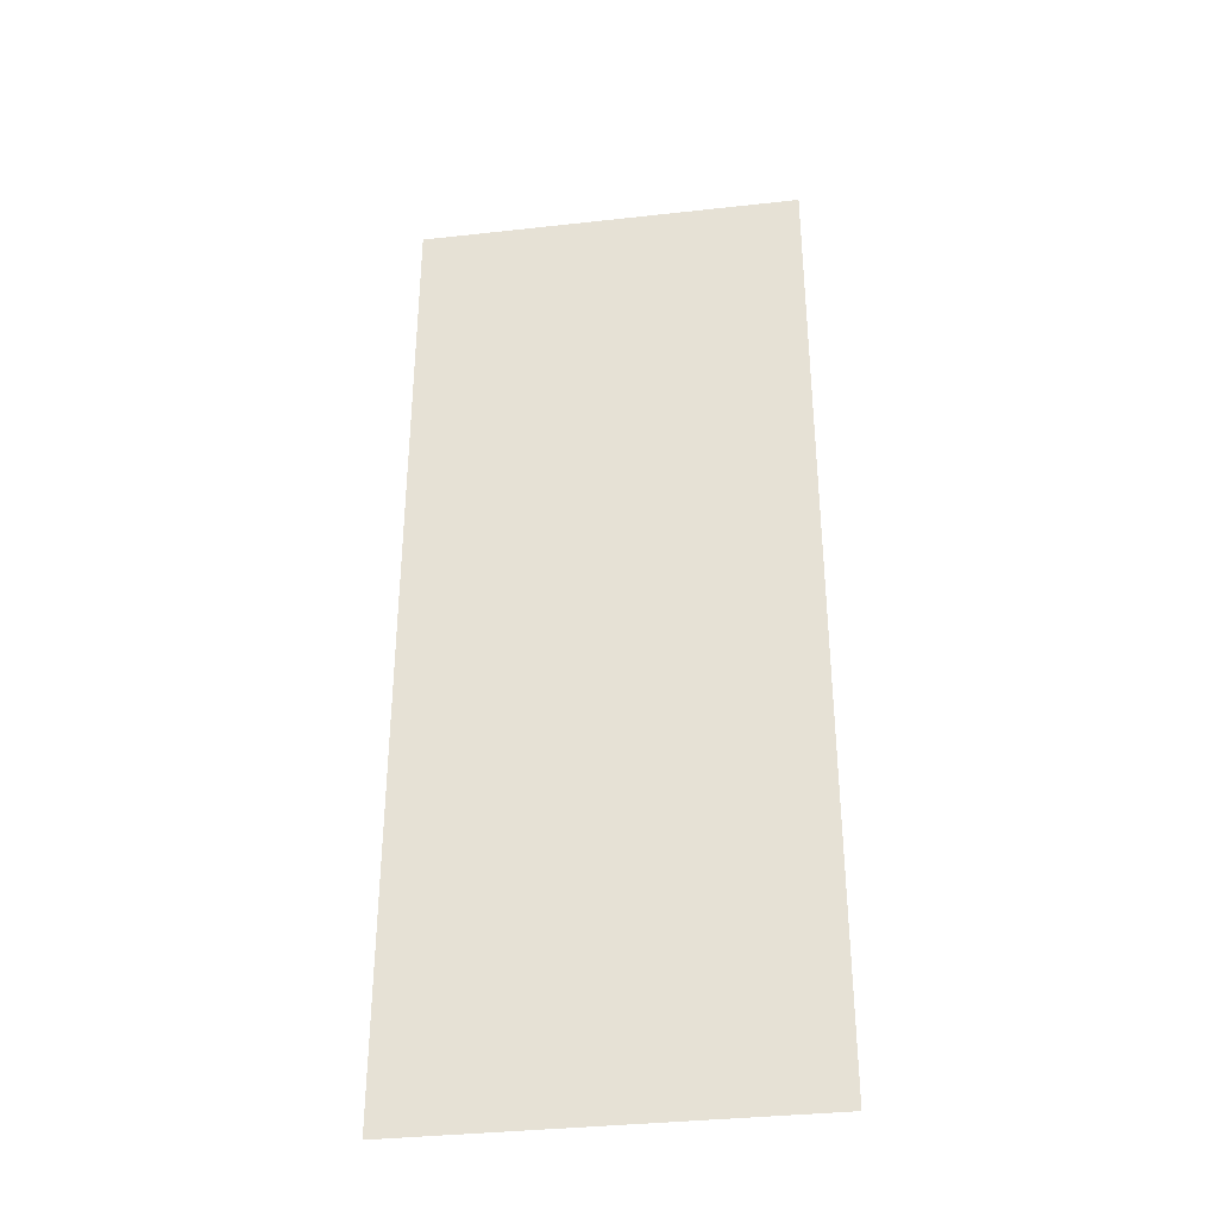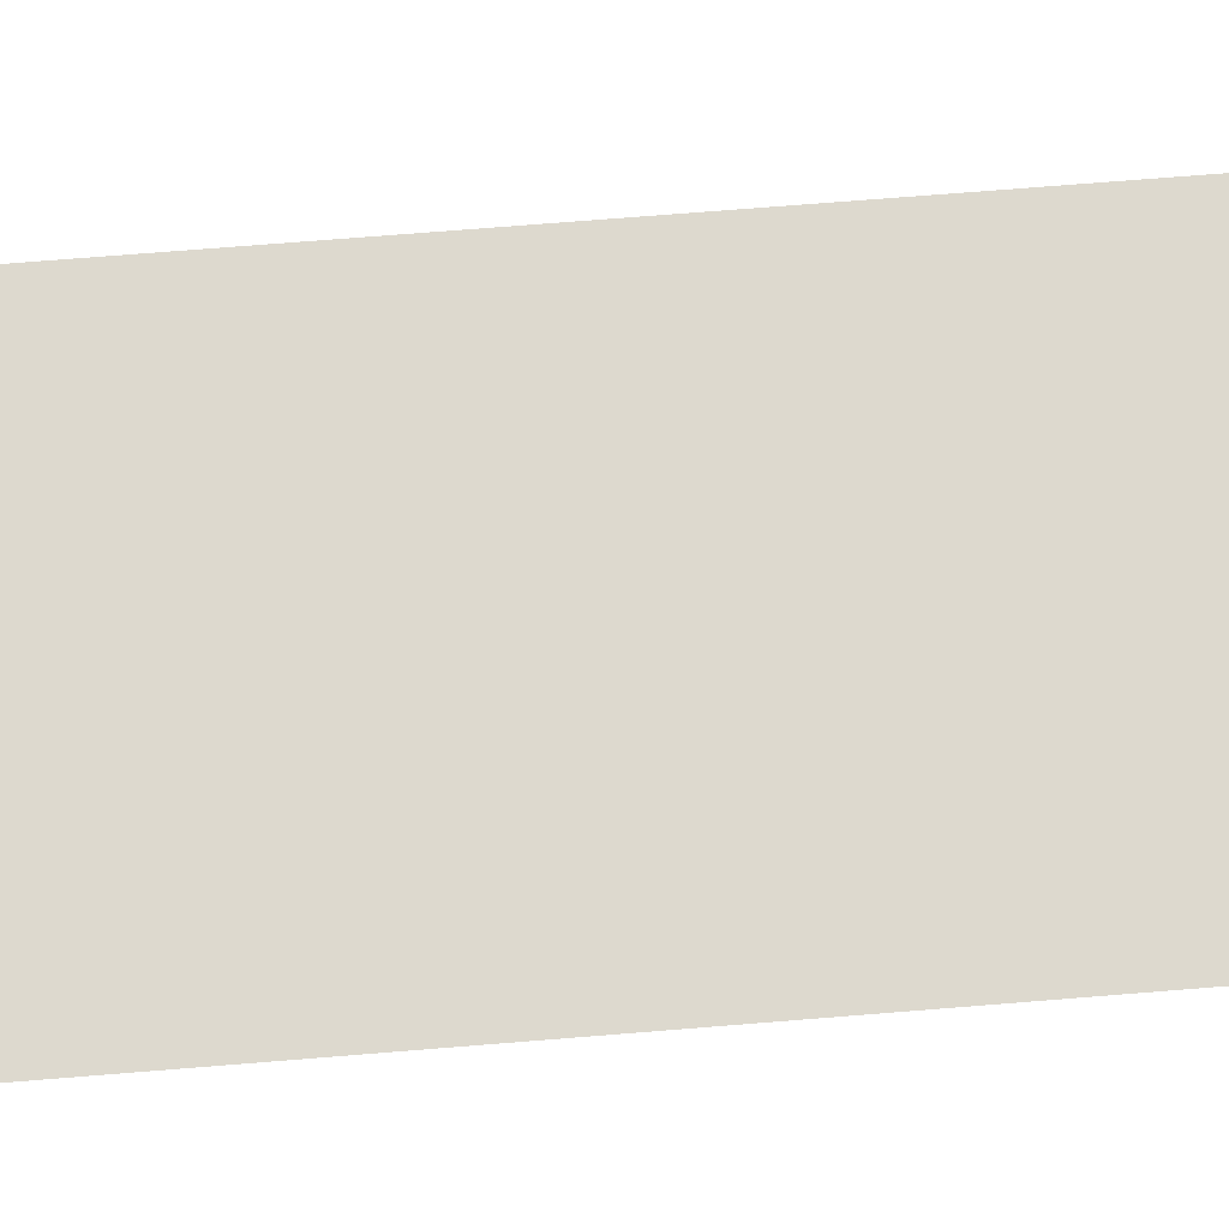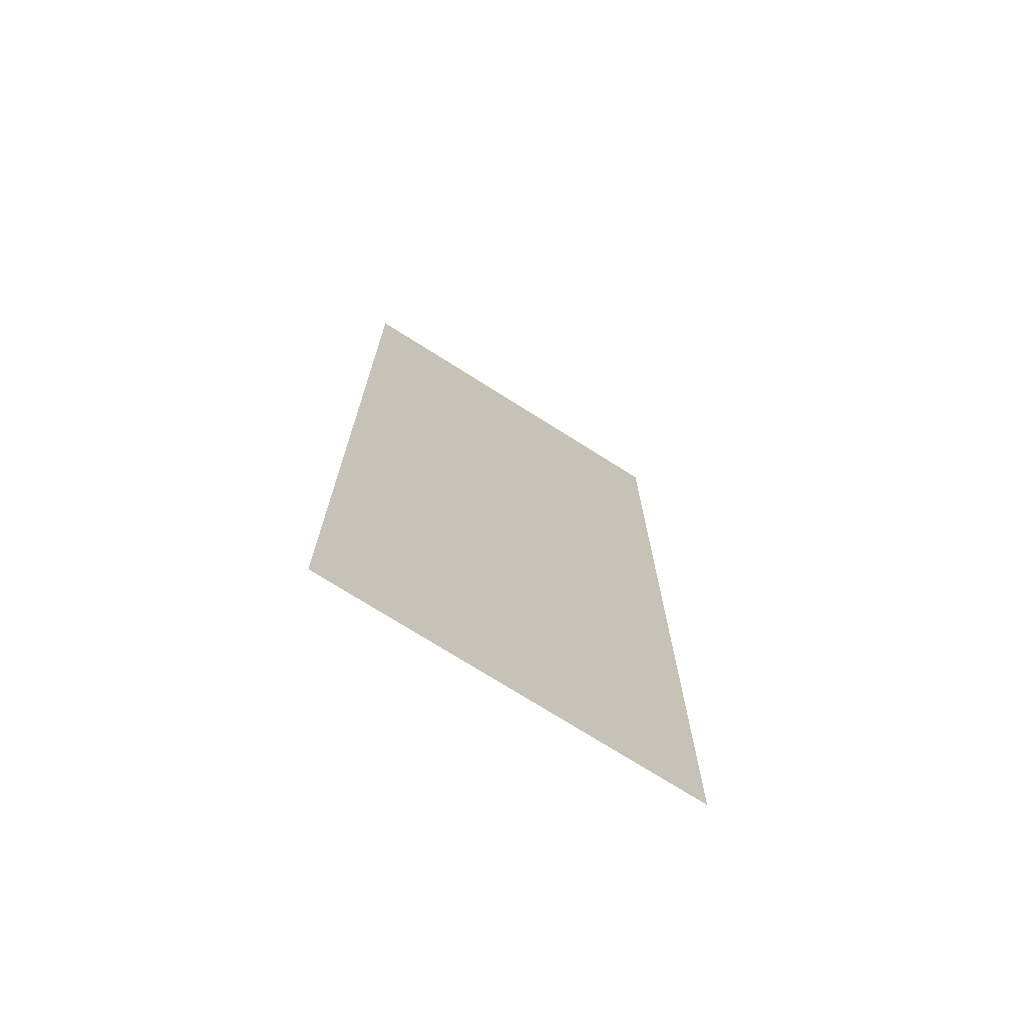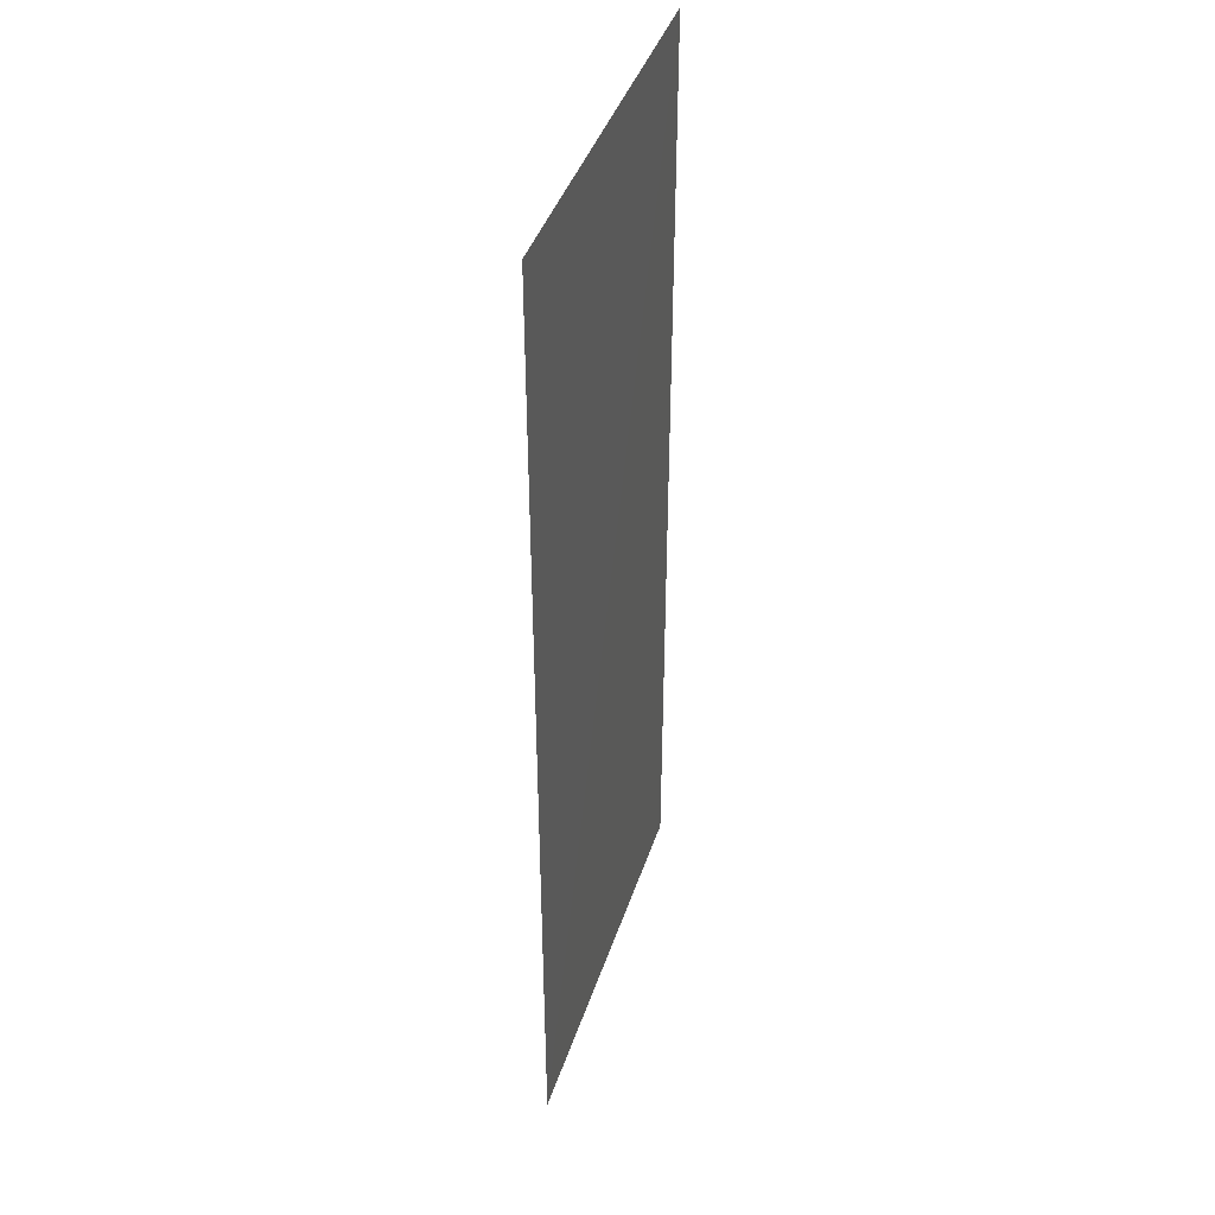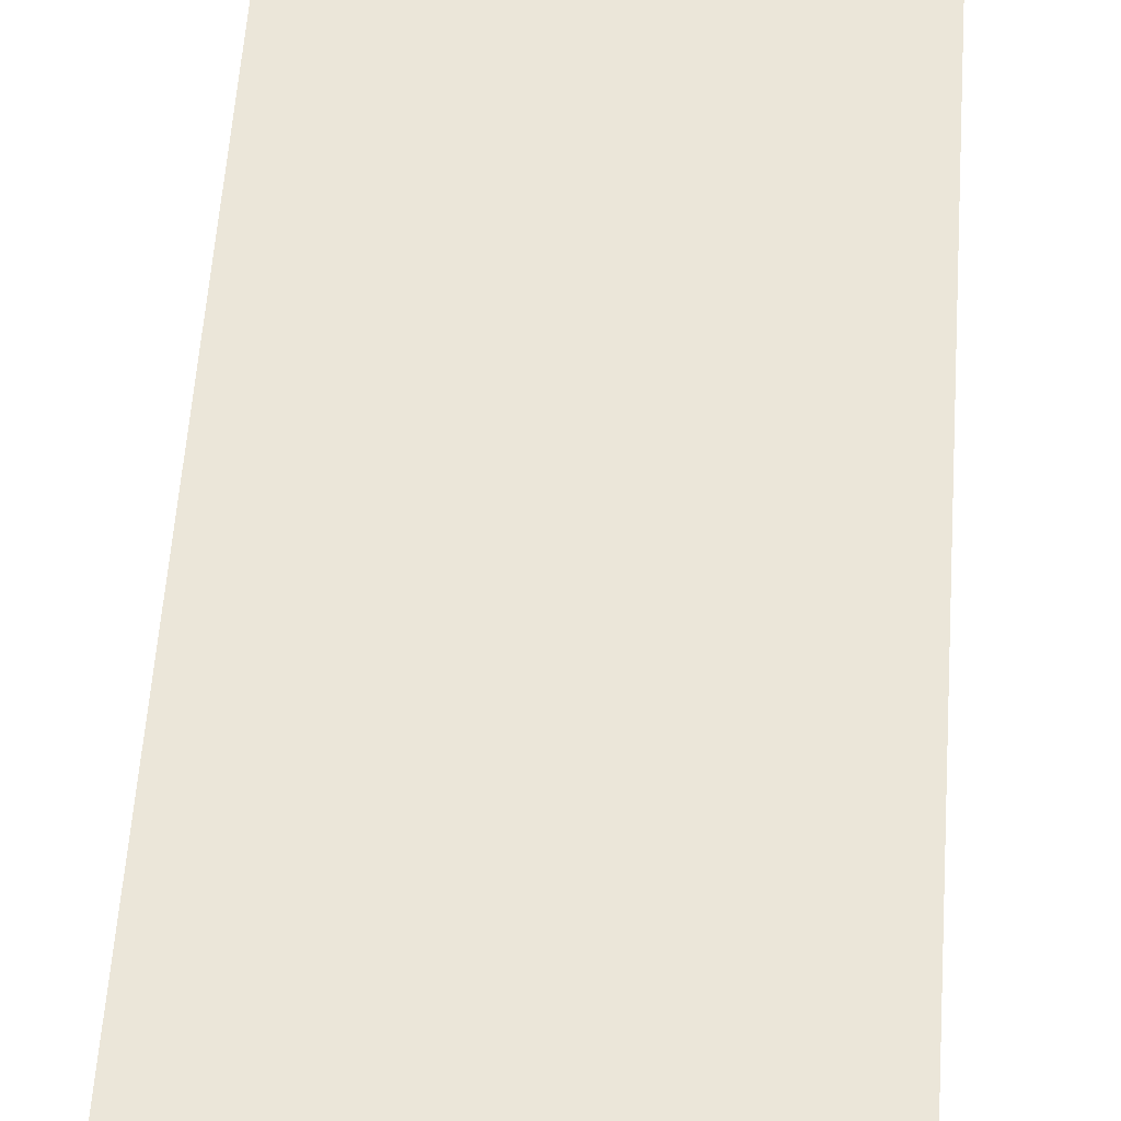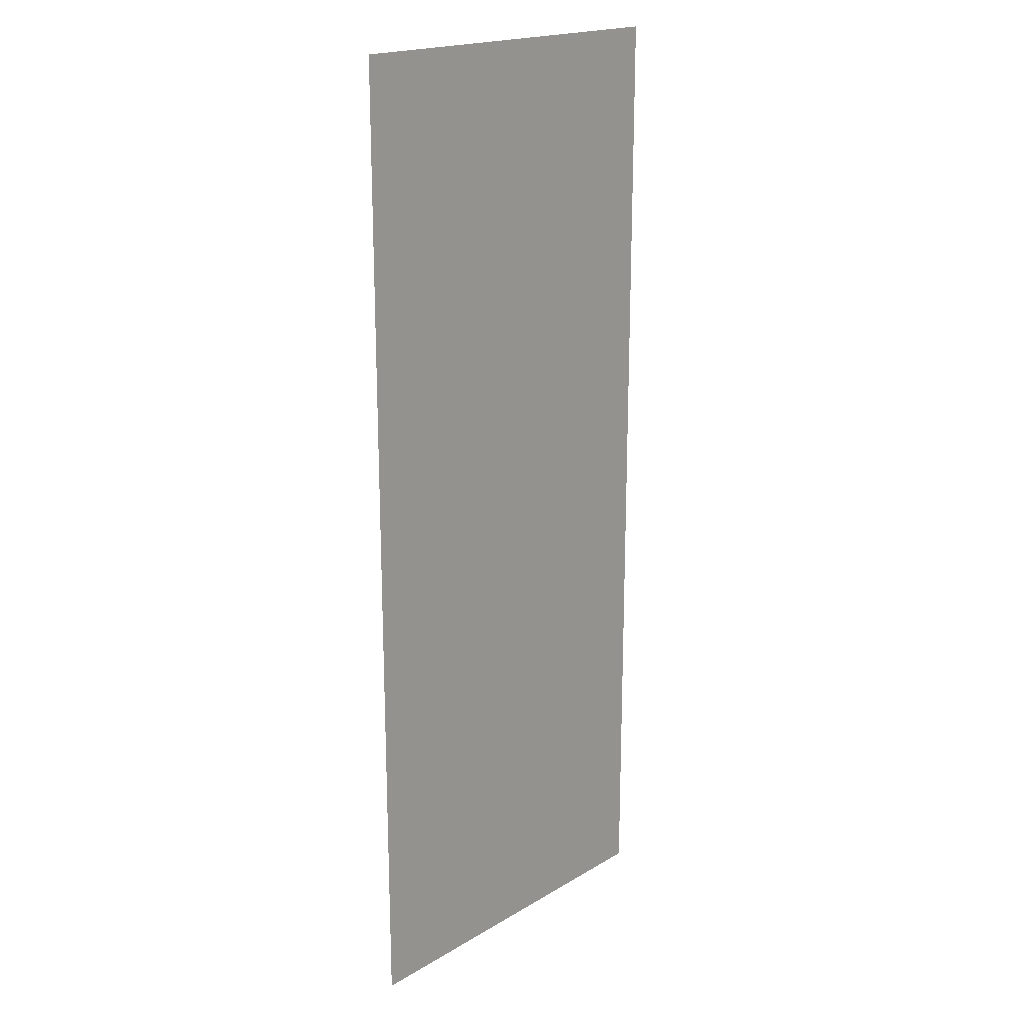
<metadata>
{"format":"obj","ext":"obj","renderer":"f3d","projection":"perspective","resolution":1024,"background":"white","views":[{"elev":-35.9,"azim":8.2,"up":"+Y"},{"elev":71.7,"azim":-94.6,"up":"+Z"},{"elev":-72.8,"azim":147.5,"up":"+Y"},{"elev":42.0,"azim":107.6,"up":"+Y"},{"elev":57.4,"azim":-176.0,"up":"+Z"},{"elev":19.2,"azim":-47.9,"up":"+Y"}]}
</metadata>
<code>
v 0.2 -0.5063 1.081e-07
v -0.2 0.5062 -0.0009996
v -0.2 -0.5063 -1.081e-07
v 0.2 0.5062 1.081e-07
g Door_L_640_11
f 1 3 2
f 4 1 2

</code>
